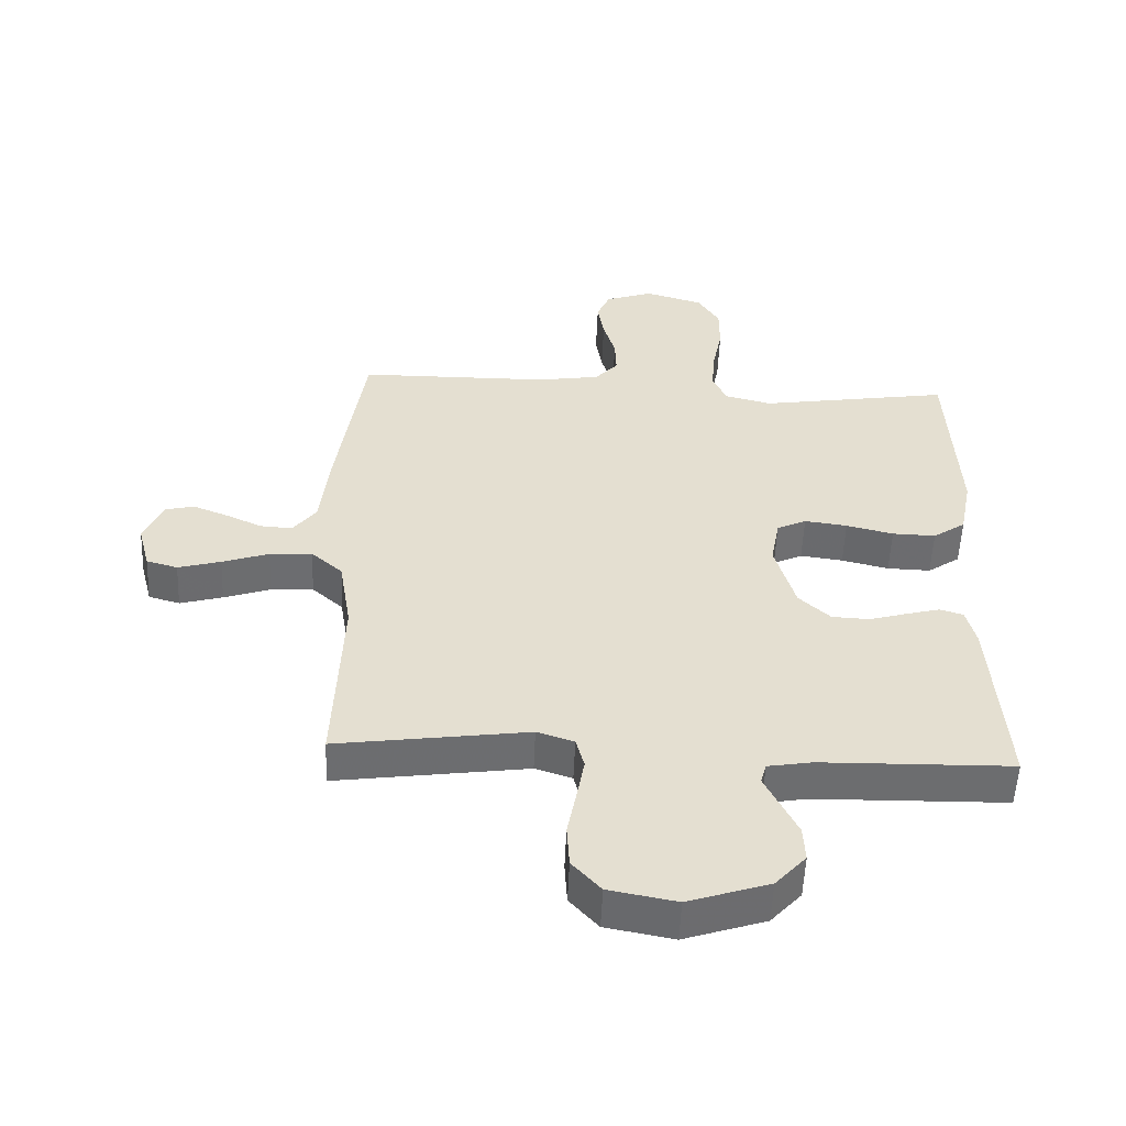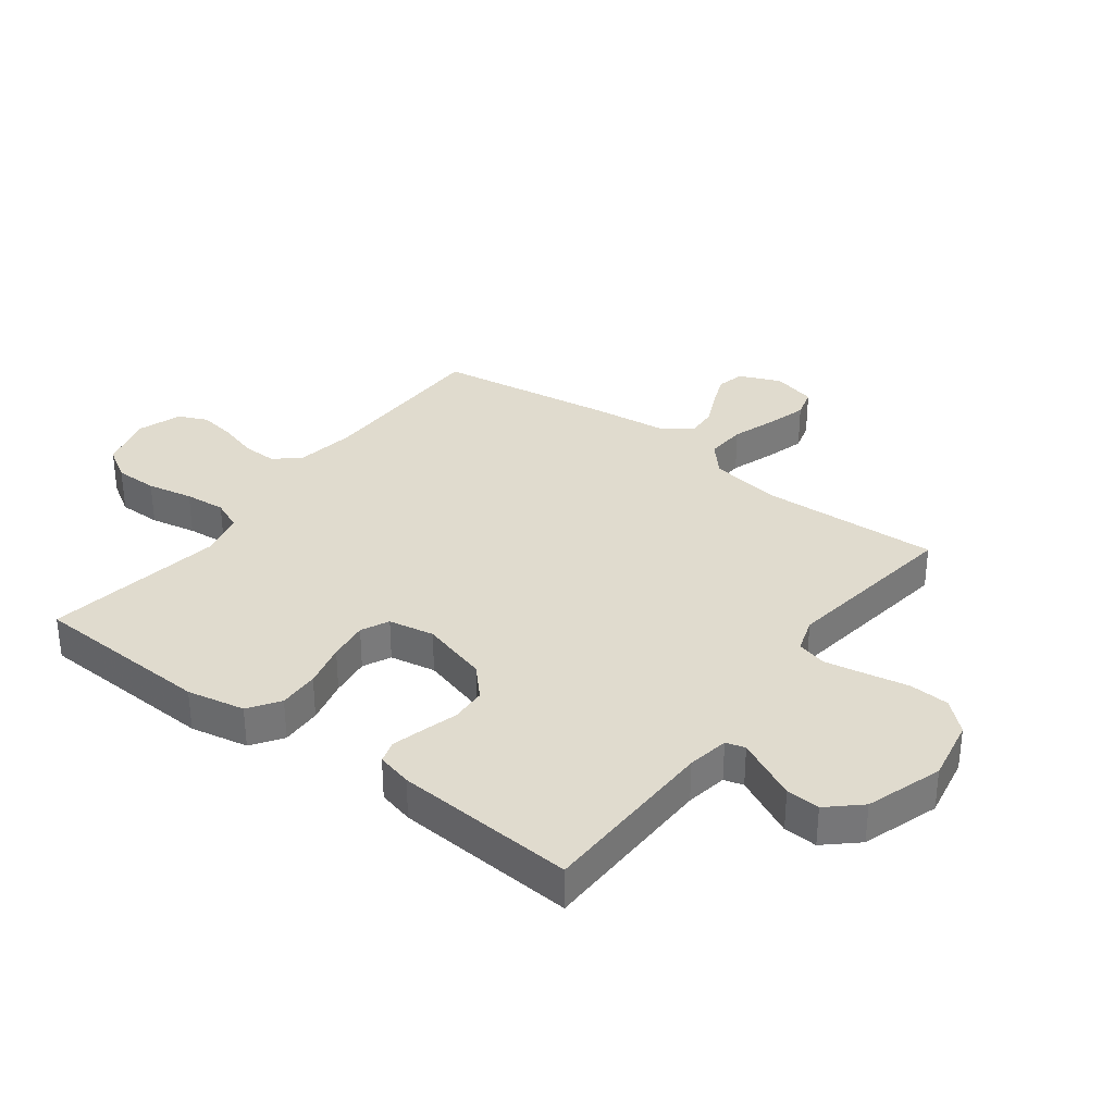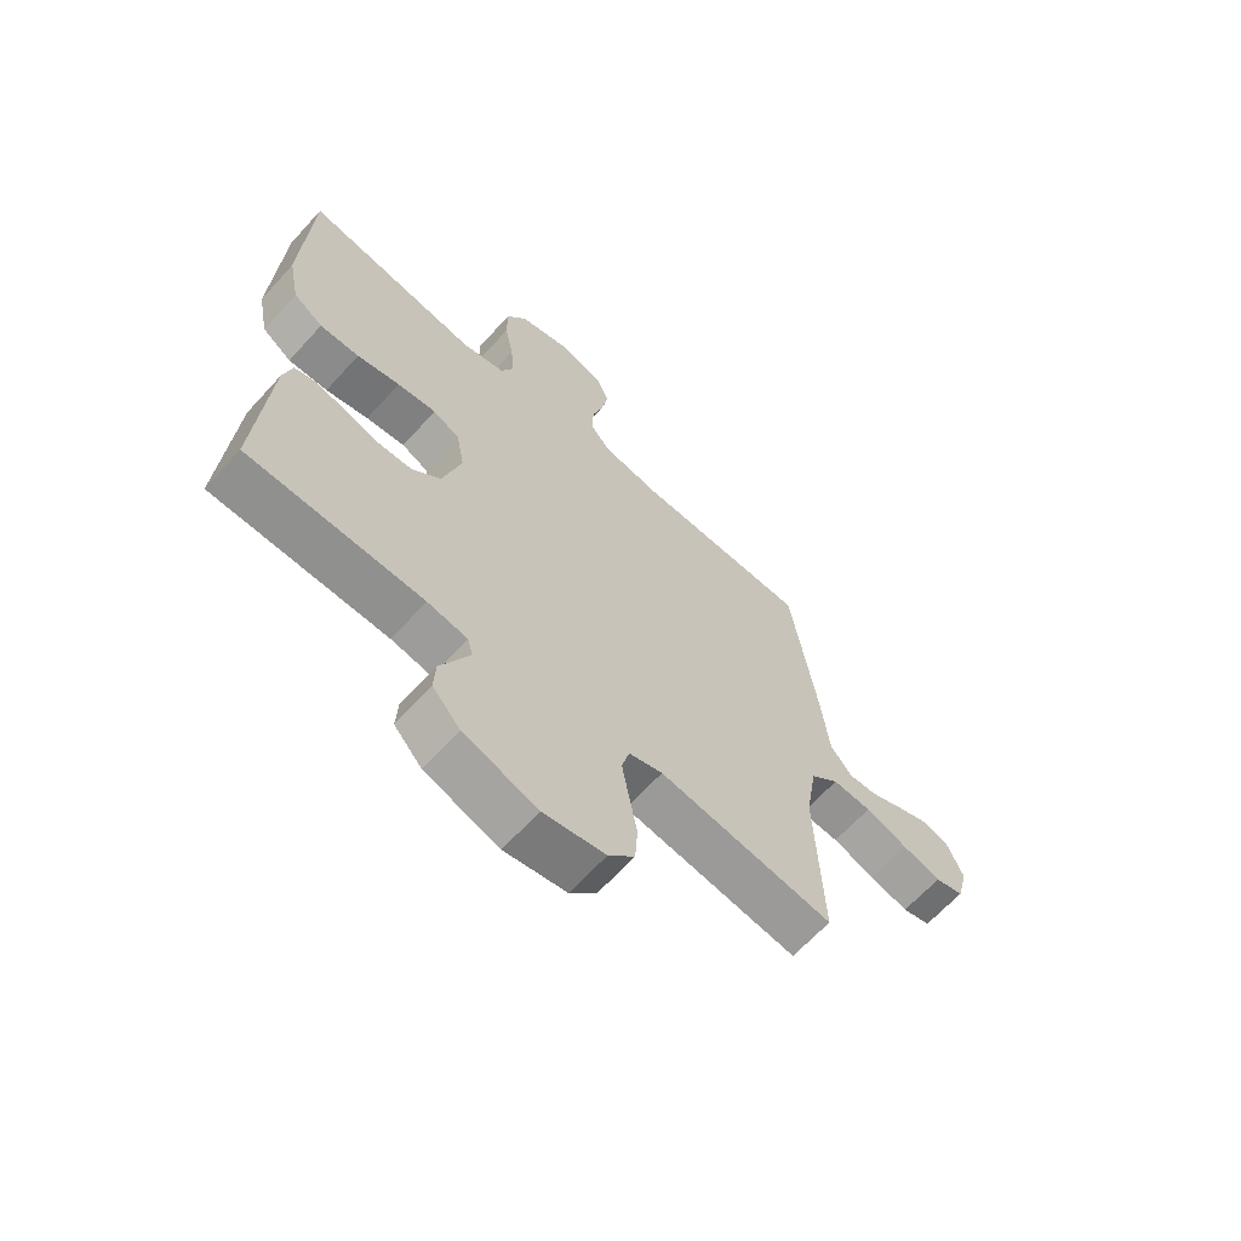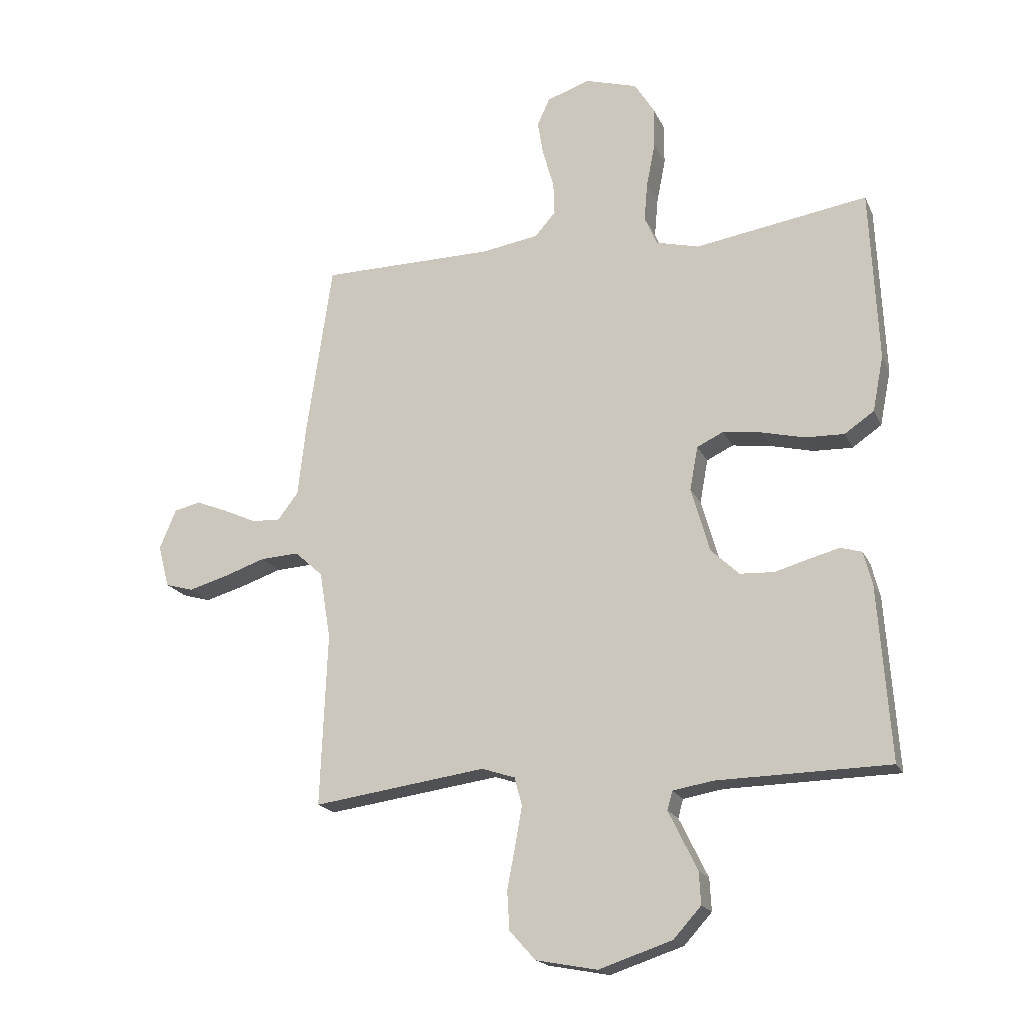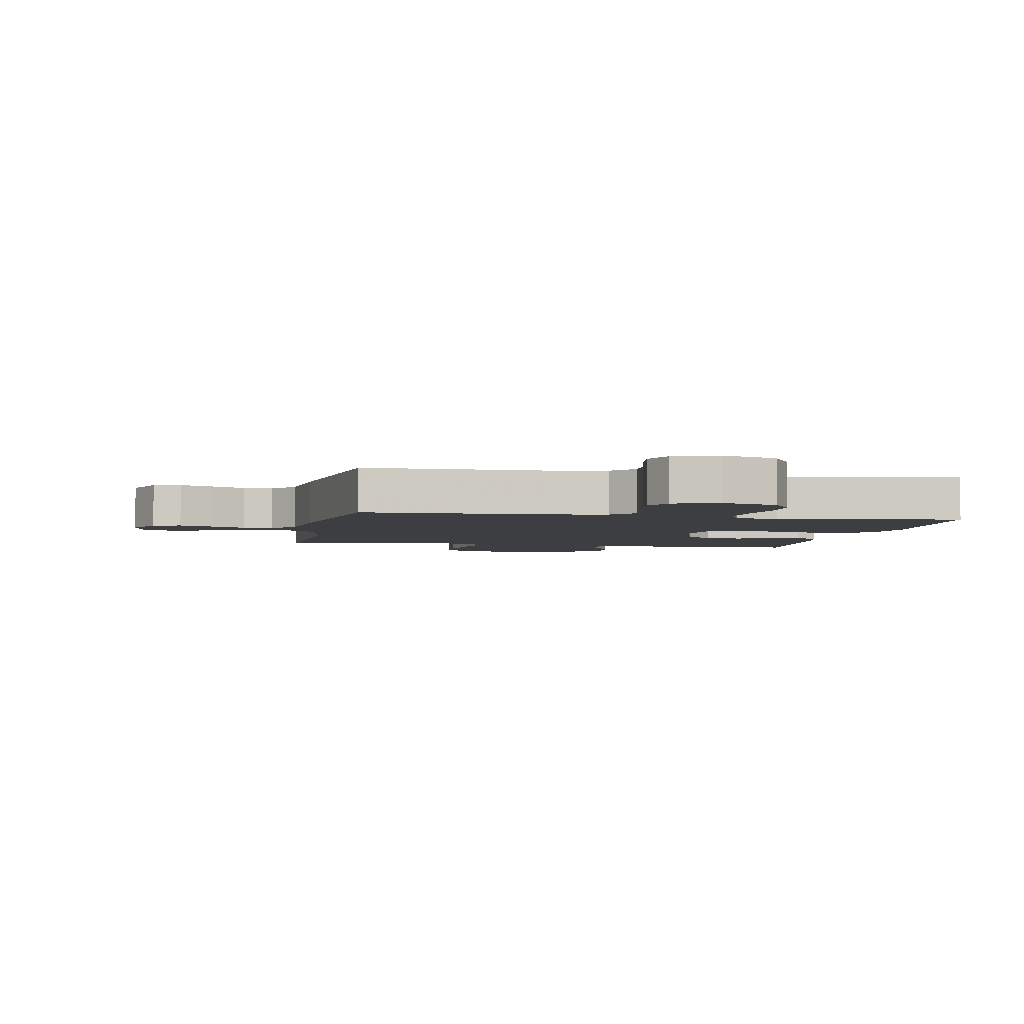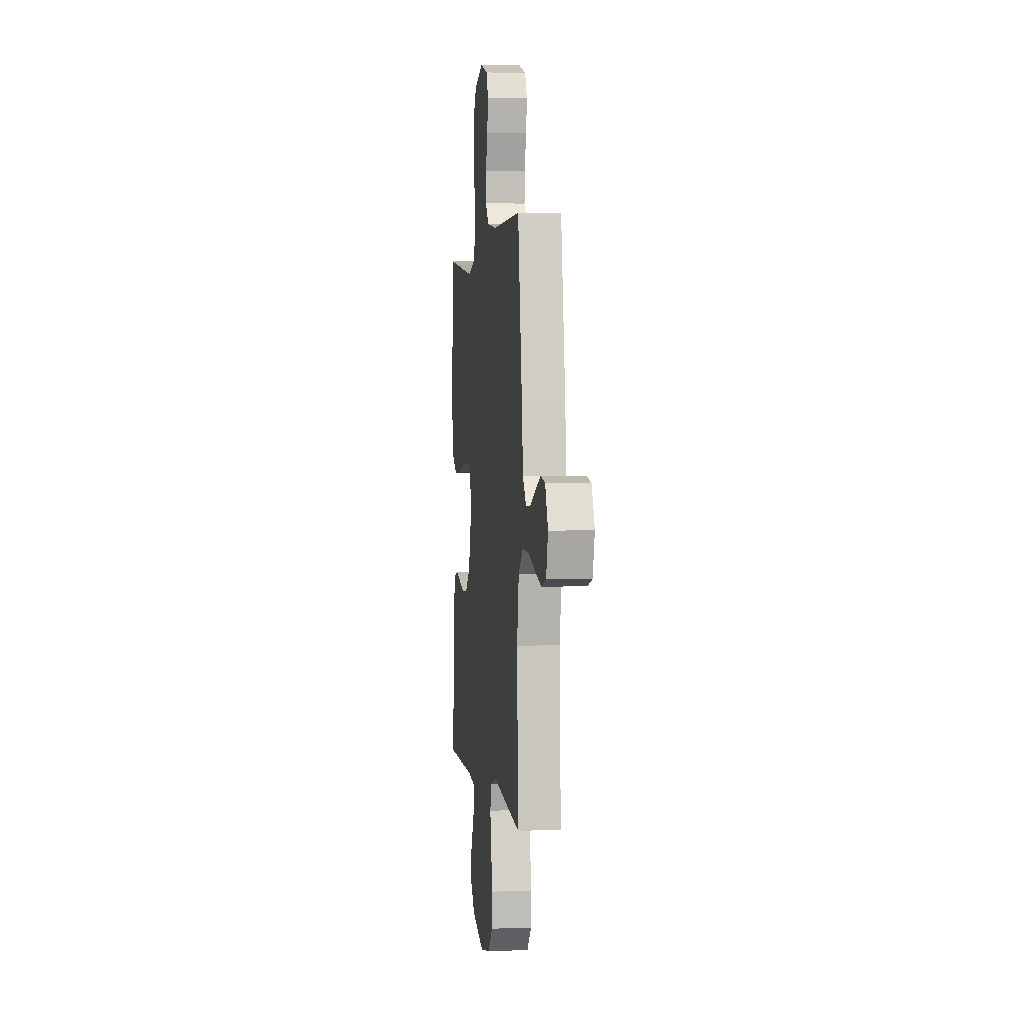
<metadata>
{"format":"obj","ext":"obj","renderer":"f3d","projection":"perspective","resolution":1024,"background":"white","views":[{"elev":-53.9,"azim":-2.4,"up":"+Z"},{"elev":33.5,"azim":126.9,"up":"+Y"},{"elev":-64.9,"azim":137.8,"up":"+Z"},{"elev":-18.7,"azim":18.8,"up":"+Z"},{"elev":-3.6,"azim":-11.0,"up":"+Y"},{"elev":1.7,"azim":-97.5,"up":"+Z"}]}
</metadata>
<code>
v 0.5 0.07 0.5
v 0.514 0.07 0.2
v 0.495 0.07 0.104
v 0.444 0.07 0.069
v 0.376 0.07 0.071
v 0.302 0.07 0.089
v 0.235 0.07 0.098
v 0.189 0.07 0.076
v 0.175 0.07 0
v 0.207 0.07 -0.112
v 0.256 0.07 -0.158
v 0.315 0.07 -0.161
v 0.374 0.07 -0.144
v 0.427 0.07 -0.13
v 0.464 0.07 -0.141
v 0.479 0.07 -0.2
v 0.5 0.07 -0.5
v 0.2 0.07 -0.506
v 0.131 0.07 -0.518
v 0.122 0.07 -0.55
v 0.145 0.07 -0.597
v 0.172 0.07 -0.652
v 0.175 0.07 -0.708
v 0.127 0.07 -0.761
v 0 0.07 -0.803
v -0.106 0.07 -0.783
v -0.151 0.07 -0.733
v -0.155 0.07 -0.666
v -0.141 0.07 -0.593
v -0.129 0.07 -0.526
v -0.142 0.07 -0.477
v -0.2 0.07 -0.458
v -0.5 0.07 -0.5
v -0.488 0.07 -0.2
v -0.507 0.07 -0.083
v -0.556 0.07 -0.039
v -0.623 0.07 -0.043
v -0.696 0.07 -0.068
v -0.763 0.07 -0.087
v -0.812 0.07 -0.073
v -0.831 0.07 0
v -0.802 0.07 0.069
v -0.756 0.07 0.08
v -0.701 0.07 0.058
v -0.644 0.07 0.032
v -0.594 0.07 0.029
v -0.558 0.07 0.076
v -0.544 0.07 0.2
v -0.5 0.07 0.5
v -0.2 0.07 0.503
v -0.101 0.07 0.519
v -0.065 0.07 0.56
v -0.067 0.07 0.618
v -0.086 0.07 0.683
v -0.096 0.07 0.744
v -0.075 0.07 0.792
v 0 0.07 0.818
v 0.091 0.07 0.791
v 0.125 0.07 0.736
v 0.125 0.07 0.665
v 0.11 0.07 0.589
v 0.104 0.07 0.521
v 0.126 0.07 0.471
v 0.2 0.07 0.452
v 0.5 0 0.5
v 0.514 0 0.2
v 0.495 0 0.104
v 0.444 0 0.069
v 0.376 0 0.071
v 0.302 0 0.089
v 0.235 0 0.098
v 0.189 0 0.076
v 0.175 0 0
v 0.207 0 -0.112
v 0.256 0 -0.158
v 0.315 0 -0.161
v 0.374 0 -0.144
v 0.427 0 -0.13
v 0.464 0 -0.141
v 0.479 0 -0.2
v 0.5 0 -0.5
v 0.2 0 -0.506
v 0.131 0 -0.518
v 0.122 0 -0.55
v 0.145 0 -0.597
v 0.172 0 -0.652
v 0.175 0 -0.708
v 0.127 0 -0.761
v 0 0 -0.803
v -0.106 0 -0.783
v -0.151 0 -0.733
v -0.155 0 -0.666
v -0.141 0 -0.593
v -0.129 0 -0.526
v -0.142 0 -0.477
v -0.2 0 -0.458
v -0.5 0 -0.5
v -0.488 0 -0.2
v -0.507 0 -0.083
v -0.556 0 -0.039
v -0.623 0 -0.043
v -0.696 0 -0.068
v -0.763 0 -0.087
v -0.812 0 -0.073
v -0.831 0 0
v -0.802 0 0.069
v -0.756 0 0.08
v -0.701 0 0.058
v -0.644 0 0.032
v -0.594 0 0.029
v -0.558 0 0.076
v -0.544 0 0.2
v -0.5 0 0.5
v -0.2 0 0.503
v -0.101 0 0.519
v -0.065 0 0.56
v -0.067 0 0.618
v -0.086 0 0.683
v -0.096 0 0.744
v -0.075 0 0.792
v 0 0 0.818
v 0.091 0 0.791
v 0.125 0 0.736
v 0.125 0 0.665
v 0.11 0 0.589
v 0.104 0 0.521
v 0.126 0 0.471
v 0.2 0 0.452
f 59 60 61
f 58 59 61
f 57 58 61
f 56 57 61
f 55 56 61
f 54 55 61
f 53 54 61
f 52 53 61 62
f 51 52 62 63
f 47 48 49 50
f 51 63 64
f 50 51 64
f 47 50 64
f 46 47 64
f 43 44 45
f 42 43 45
f 41 42 45
f 40 41 45
f 39 40 45
f 38 39 45
f 37 38 45
f 36 37 45 46
f 32 33 34
f 31 32 34 35
f 27 28 29
f 26 27 29
f 25 26 29
f 24 25 29
f 23 24 29
f 22 23 29
f 21 22 29
f 20 21 29 30
f 19 20 30 31
f 16 17 18
f 15 16 18
f 14 15 18
f 13 14 18
f 12 13 18
f 18 19 31
f 12 18 31
f 11 12 31
f 4 5 6
f 3 4 6
f 2 3 6
f 1 2 6
f 64 1 6
f 64 6 7
f 64 7 8
f 46 64 8
f 36 46 8
f 35 36 8
f 10 11 31 35
f 9 10 35
f 8 9 35
f 125 124 123
f 125 123 122
f 125 122 121
f 125 121 120
f 125 120 119
f 125 119 118
f 125 118 117
f 126 125 117 116
f 127 126 116 115
f 114 113 112 111
f 128 127 115
f 128 115 114
f 128 114 111
f 128 111 110
f 109 108 107
f 109 107 106
f 109 106 105
f 109 105 104
f 109 104 103
f 109 103 102
f 109 102 101
f 110 109 101 100
f 98 97 96
f 99 98 96 95
f 93 92 91
f 93 91 90
f 93 90 89
f 93 89 88
f 93 88 87
f 93 87 86
f 93 86 85
f 94 93 85 84
f 95 94 84 83
f 82 81 80
f 82 80 79
f 82 79 78
f 82 78 77
f 82 77 76
f 95 83 82
f 95 82 76
f 95 76 75
f 70 69 68
f 70 68 67
f 70 67 66
f 70 66 65
f 70 65 128
f 71 70 128
f 72 71 128
f 72 128 110
f 72 110 100
f 72 100 99
f 99 95 75 74
f 99 74 73
f 99 73 72
f 1 65 66 2
f 2 66 67 3
f 3 67 68 4
f 4 68 69 5
f 5 69 70 6
f 6 70 71 7
f 7 71 72 8
f 8 72 73 9
f 9 73 74 10
f 10 74 75 11
f 11 75 76 12
f 12 76 77 13
f 13 77 78 14
f 14 78 79 15
f 15 79 80 16
f 16 80 81 17
f 17 81 82 18
f 18 82 83 19
f 19 83 84 20
f 20 84 85 21
f 21 85 86 22
f 22 86 87 23
f 23 87 88 24
f 24 88 89 25
f 25 89 90 26
f 26 90 91 27
f 27 91 92 28
f 28 92 93 29
f 29 93 94 30
f 30 94 95 31
f 31 95 96 32
f 32 96 97 33
f 33 97 98 34
f 34 98 99 35
f 35 99 100 36
f 36 100 101 37
f 37 101 102 38
f 38 102 103 39
f 39 103 104 40
f 40 104 105 41
f 41 105 106 42
f 42 106 107 43
f 43 107 108 44
f 44 108 109 45
f 45 109 110 46
f 46 110 111 47
f 47 111 112 48
f 48 112 113 49
f 49 113 114 50
f 50 114 115 51
f 51 115 116 52
f 52 116 117 53
f 53 117 118 54
f 54 118 119 55
f 55 119 120 56
f 56 120 121 57
f 57 121 122 58
f 58 122 123 59
f 59 123 124 60
f 60 124 125 61
f 61 125 126 62
f 62 126 127 63
f 63 127 128 64
f 64 128 65 1

</code>
